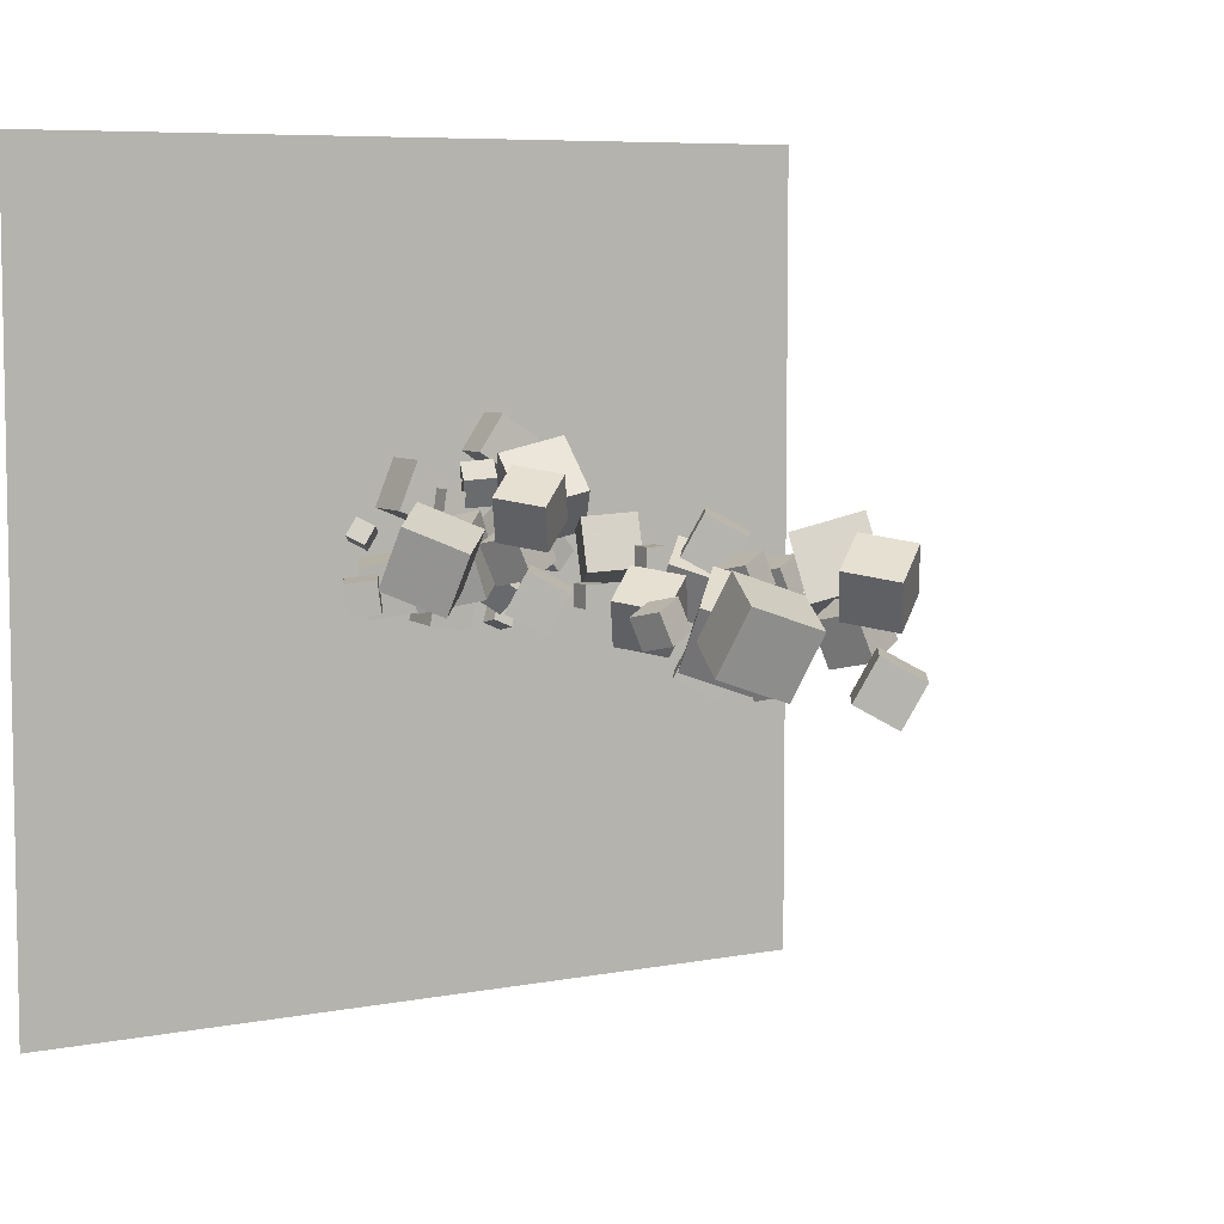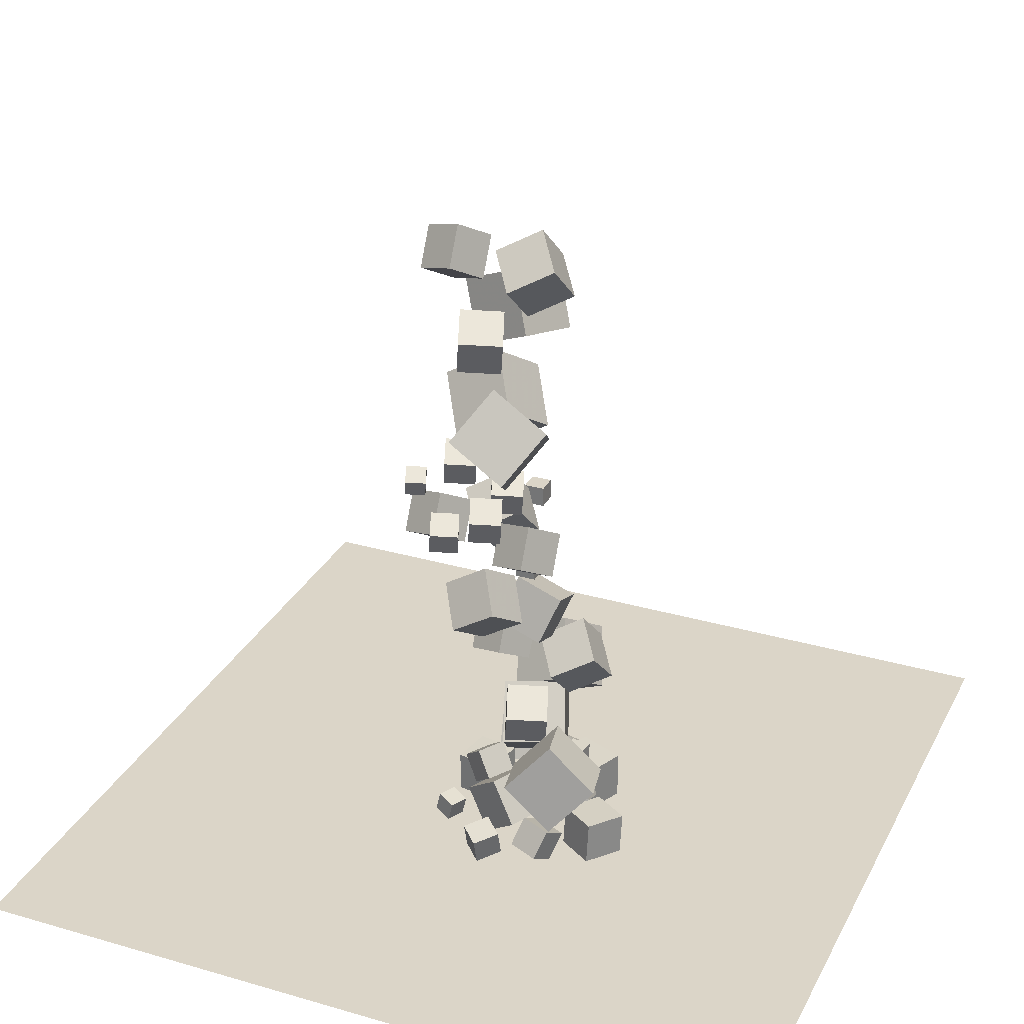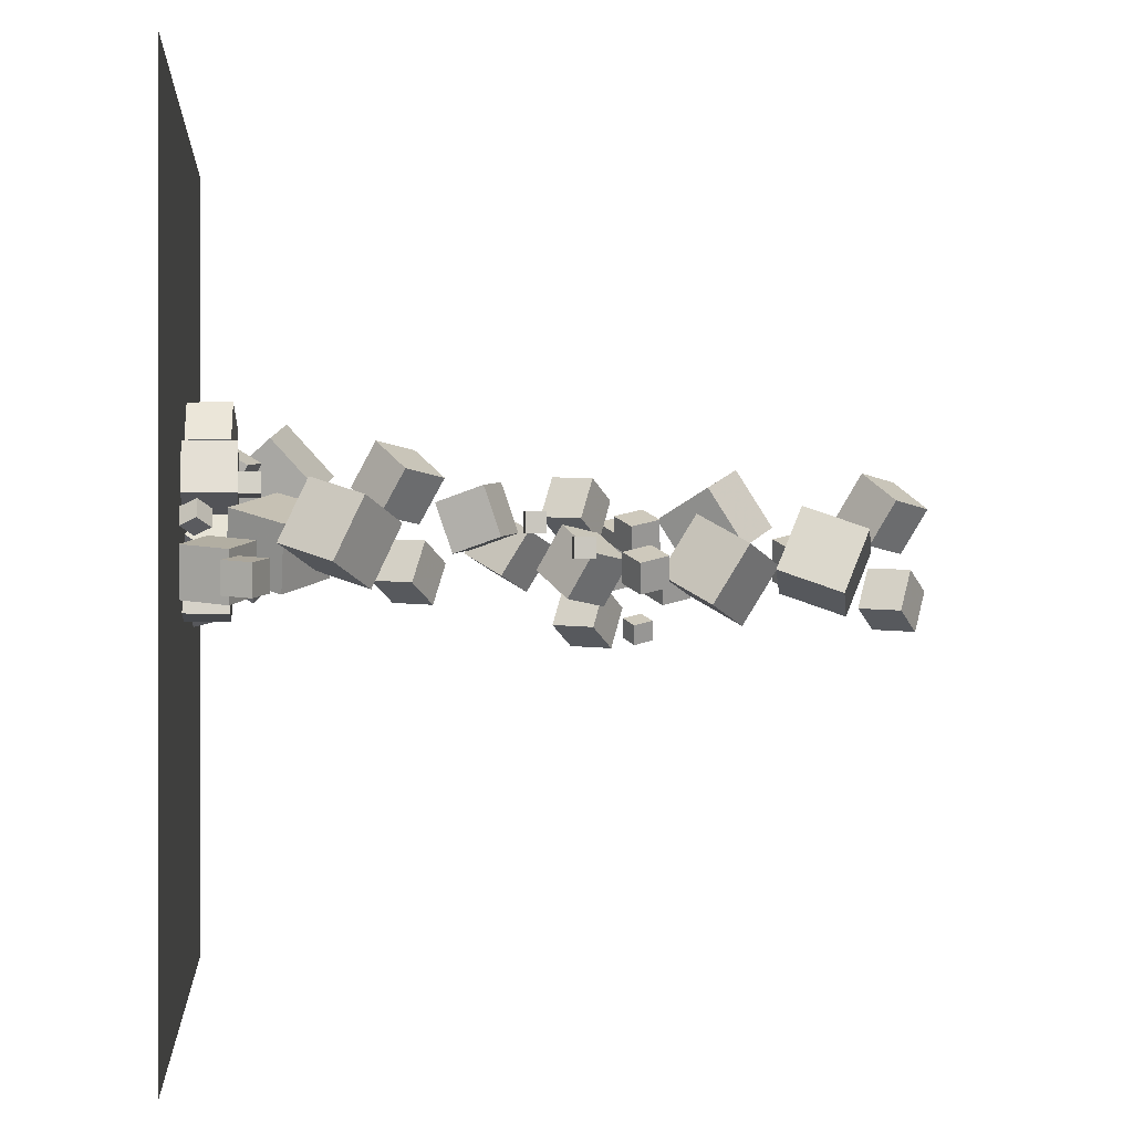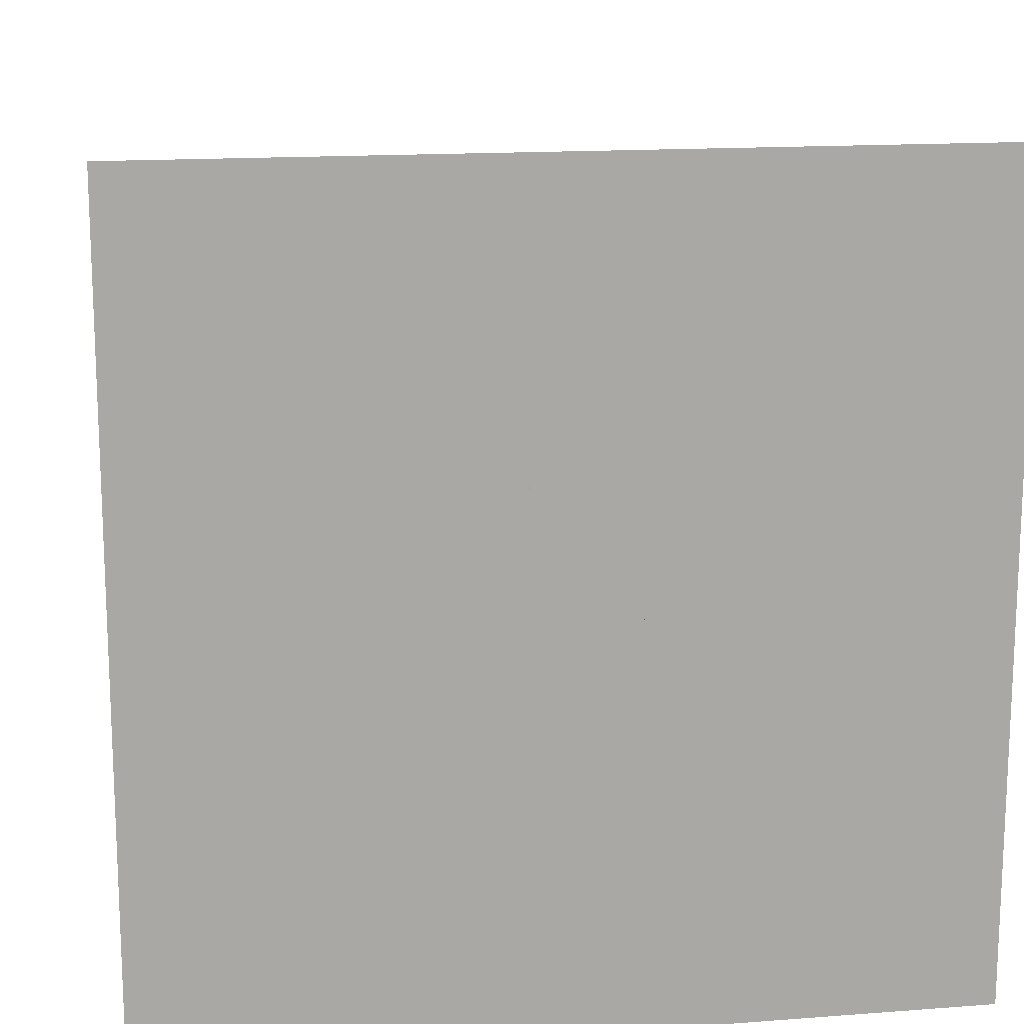
<metadata>
{"format":"obj","ext":"obj","renderer":"f3d","projection":"perspective","resolution":1024,"background":"white","views":[{"elev":6.7,"azim":-30.4,"up":"+Y"},{"elev":29.6,"azim":113.1,"up":"+Z"},{"elev":-0.1,"azim":-95.1,"up":"+Y"},{"elev":15.2,"azim":170.8,"up":"+Y"}]}
</metadata>
<code>
v 3.687 13.41 12.73
v 2.593 13.34 14.41
v 4.451 15.17 13.31
v 3.357 15.1 14.98
v 5.177 12.46 13.67
v 4.082 12.39 15.34
v 5.941 14.21 14.24
v 4.846 14.14 15.91
f 2 4 3
f 8 7 3
f 6 5 7
f 6 2 1
f 3 7 5
f 8 4 2
f 1 2 3
f 4 8 3
f 8 6 7
f 5 6 1
f 1 3 5
f 6 8 2
v 1.352 11.78 8.785
v 0.455 12.51 10.8
v 1.476 13.99 8.045
v 0.5786 14.71 10.06
v 3.494 11.96 9.674
v 2.596 12.69 11.69
v 3.618 14.16 8.933
v 2.72 14.89 10.95
f 12 11 9
f 16 15 11
f 14 13 15
f 14 10 9
f 11 15 13
f 16 12 10
f 10 12 9
f 12 16 11
f 16 14 15
f 13 14 9
f 9 11 13
f 14 16 10
v 1.974 12.7 11.94
v 1.974 12.7 12.88
v 1.974 13.64 11.94
v 1.974 13.64 12.88
v 2.919 12.7 11.94
v 2.919 12.7 12.88
v 2.919 13.64 11.94
v 2.919 13.64 12.88
f 20 19 17
f 24 23 19
f 22 21 23
f 18 17 21
f 19 23 21
f 24 20 18
f 18 20 17
f 20 24 19
f 24 22 23
f 22 18 21
f 17 19 21
f 22 24 18
v 4.445 7.8 16.93
v 4.812 8 17.78
v 4.086 8.672 16.88
v 4.453 8.872 17.73
v 5.239 8.103 16.52
v 5.606 8.302 17.37
v 4.88 8.975 16.47
v 5.246 9.175 17.32
f 26 28 27
f 32 31 27
f 30 29 31
f 26 25 29
f 27 31 29
f 30 32 28
f 25 26 27
f 28 32 27
f 32 30 31
f 30 26 29
f 25 27 29
f 26 30 28
v 1.582 12.14 26.83
v 3.129 11.8 28.53
v 0.87 14.09 27.87
v 2.417 13.75 29.57
v 3.165 13.36 25.63
v 4.712 13.01 27.34
v 2.453 15.31 26.68
v 4 14.97 28.38
f 36 35 33
f 40 39 35
f 40 38 37
f 38 34 33
f 33 35 39
f 40 36 34
f 34 36 33
f 36 40 35
f 39 40 37
f 37 38 33
f 37 33 39
f 38 40 34
v 3.434 10.86 11
v 5.269 10.14 12.24
v 3.392 12.84 12.22
v 5.227 12.12 13.45
v 4.862 11.84 9.453
v 6.696 11.12 10.69
v 4.82 13.82 10.67
v 6.655 13.1 11.9
f 44 43 41
f 48 47 43
f 46 45 47
f 46 42 41
f 43 47 45
f 48 44 42
f 42 44 41
f 44 48 43
f 48 46 47
f 45 46 41
f 41 43 45
f 46 48 42
v -1.806 11.56 13.7
v -1.806 11.56 14.65
v -1.806 12.51 13.7
v -1.806 12.51 14.65
v -0.8612 11.56 13.7
v -0.8612 11.56 14.65
v -0.8612 12.51 13.7
v -0.8612 12.51 14.65
f 52 51 49
f 56 55 51
f 54 53 55
f 50 49 53
f 51 55 53
f 56 52 50
f 50 52 49
f 52 56 51
f 56 54 55
f 54 50 53
f 49 51 53
f 54 56 50
v -0.745 9.628 19.67
v 1.664 8.683 21.29
v -0.7995 12.23 21.27
v 1.609 11.28 22.89
v 1.129 10.92 17.64
v 3.538 9.973 19.26
v 1.075 13.52 19.23
v 3.483 12.57 20.85
f 60 59 57
f 64 63 59
f 62 61 63
f 62 58 57
f 59 63 61
f 64 60 58
f 58 60 57
f 60 64 59
f 64 62 63
f 61 62 57
f 57 59 61
f 62 64 58
v 3.858 14.72 20.11
v 3.713 12.13 21.73
v 6.311 15.58 21.71
v 6.167 13 23.33
v 5.668 13.34 18.08
v 5.524 10.75 19.7
v 8.122 14.2 19.68
v 7.977 11.62 21.3
f 68 67 65
f 72 71 67
f 70 69 71
f 70 66 65
f 67 71 69
f 72 68 66
f 66 68 65
f 68 72 67
f 72 70 71
f 69 70 65
f 65 67 69
f 70 72 66
v -0.4618 10.05 16.64
v 0.104 10.36 17.95
v -1.016 11.4 16.56
v -0.4502 11.71 17.87
v 0.7619 10.52 16
v 1.328 10.83 17.31
v 0.2077 11.87 15.92
v 0.7735 12.17 17.23
f 76 75 73
f 76 80 79
f 80 78 77
f 74 73 77
f 75 79 77
f 80 76 74
f 74 76 73
f 75 76 79
f 79 80 77
f 78 74 77
f 73 75 77
f 78 80 74
v 3.887 9.553 18.12
v 4.452 9.861 19.43
v 3.332 10.9 18.04
v 3.898 11.21 19.35
v 5.11 10.02 17.48
v 5.676 10.33 18.79
v 4.556 11.37 17.4
v 5.122 11.67 18.71
f 84 83 81
f 84 88 87
f 88 86 85
f 82 81 85
f 83 87 85
f 86 88 84
f 82 84 81
f 83 84 87
f 87 88 85
f 86 82 85
f 81 83 85
f 82 86 84
v 3.359 11.64 16.7
v 3.925 11.95 18
v 2.805 12.99 16.62
v 3.371 13.3 17.93
v 4.583 12.11 16.06
v 5.149 12.42 17.37
v 4.029 13.46 15.98
v 4.595 13.76 17.29
f 92 91 89
f 96 95 91
f 96 94 93
f 94 90 89
f 89 91 95
f 94 96 92
f 90 92 89
f 92 96 91
f 95 96 93
f 93 94 89
f 93 89 95
f 90 94 92
v 0.01364 9.875 13.58
v 1.561 9.532 15.28
v -0.6983 11.83 14.62
v 0.8491 11.48 16.32
v 1.596 11.09 12.39
v 3.144 10.75 14.09
v 0.8845 13.04 13.43
v 2.432 12.7 15.13
f 100 99 97
f 104 103 99
f 102 101 103
f 98 97 101
f 97 99 103
f 104 100 98
f 98 100 97
f 100 104 99
f 104 102 103
f 102 98 101
f 101 97 103
f 102 104 98
v 5.308 11.4 16.15
v 5.874 11.7 17.45
v 4.754 12.74 16.07
v 5.32 13.05 17.38
v 6.532 11.86 15.51
v 7.098 12.17 16.81
v 5.978 13.21 15.43
v 6.543 13.52 16.74
f 108 107 105
f 112 111 107
f 110 109 111
f 110 106 105
f 105 107 111
f 110 112 108
f 106 108 105
f 108 112 107
f 112 110 111
f 109 110 105
f 109 105 111
f 106 110 108
v 6.779 10.11 15.98
v 7.278 10.38 17.13
v 6.29 11.3 15.91
v 6.789 11.57 17.06
v 7.858 10.52 15.41
v 8.358 10.79 16.56
v 7.37 11.71 15.34
v 7.869 11.98 16.5
f 116 115 113
f 120 119 115
f 118 117 119
f 114 113 117
f 113 115 119
f 120 116 114
f 114 116 113
f 116 120 115
f 120 118 119
f 118 114 117
f 117 113 119
f 118 120 114
v 3.078 8.717 13.2
v 1.984 8.645 14.87
v 3.842 10.47 13.78
v 2.748 10.4 15.45
v 4.568 7.763 14.13
v 3.473 7.691 15.81
v 5.332 9.519 14.71
v 4.237 9.447 16.38
f 124 123 121
f 128 127 123
f 126 125 127
f 126 122 121
f 123 127 125
f 126 128 124
f 122 124 121
f 124 128 123
f 128 126 127
f 125 126 121
f 121 123 125
f 122 126 124
v 3.133 9.973 23.98
v 3.906 10.39 25.77
v 2.376 11.81 23.87
v 3.149 12.23 25.66
v 4.805 10.61 23.11
v 5.578 11.03 24.89
v 4.048 12.45 23
v 4.821 12.87 24.79
f 132 131 129
f 136 135 131
f 134 133 135
f 134 130 129
f 131 135 133
f 136 132 130
f 130 132 129
f 132 136 131
f 136 134 135
f 133 134 129
f 129 131 133
f 134 136 130
v 2.343 9.426 26.49
v 1.249 9.353 28.16
v 3.108 11.18 27.06
v 2.013 11.11 28.73
v 3.833 8.471 27.42
v 2.738 8.399 29.09
v 4.597 10.23 28
v 3.502 10.16 29.67
f 140 139 137
f 140 144 143
f 142 141 143
f 138 137 141
f 137 139 143
f 144 140 138
f 138 140 137
f 139 140 143
f 144 142 143
f 142 138 141
f 141 137 143
f 142 144 138
v -2.466 10.14 24.99
v 0.3481 9.107 25.57
v -1.731 12.84 26.21
v 1.084 11.81 26.79
v -1.54 11.12 22.25
v 1.274 10.09 22.83
v -0.8043 13.82 23.47
v 2.01 12.79 24.05
f 148 147 145
f 148 152 151
f 150 149 151
f 146 145 149
f 145 147 151
f 150 152 148
f 146 148 145
f 147 148 151
f 152 150 151
f 150 146 149
f 149 145 151
f 146 150 148
v -5.339 11.44 3.656
v -2.985 10.3 5.235
v -4.895 14.17 4.953
v -2.542 13.03 6.532
v -3.447 12.21 1.388
v -1.093 11.07 2.967
v -3.003 14.94 2.686
v -0.6493 13.8 4.264
f 154 156 155
f 156 160 159
f 160 158 157
f 154 153 157
f 153 155 159
f 158 160 156
f 153 154 155
f 155 156 159
f 159 160 157
f 158 154 157
f 157 153 159
f 154 158 156
v -0.1594 10.65 5.3
v -1.254 10.58 6.973
v 0.6047 12.41 5.876
v -0.4898 12.34 7.549
v 1.33 9.701 6.234
v 0.2355 9.628 7.906
v 2.094 11.46 6.81
v 0.9996 11.38 8.482
f 164 163 161
f 168 167 163
f 168 166 165
f 166 162 161
f 161 163 167
f 168 164 162
f 162 164 161
f 164 168 163
f 167 168 165
f 165 166 161
f 165 161 167
f 166 168 162
v 0.6305 11.2 2.795
v 1.403 11.62 4.581
v -0.1265 13.04 2.689
v 0.6464 13.46 4.475
v 2.302 11.84 1.921
v 3.075 12.26 3.707
v 1.545 13.68 1.816
v 2.318 14.1 3.602
f 172 171 169
f 176 175 171
f 174 173 175
f 170 169 173
f 171 175 173
f 176 172 170
f 170 172 169
f 172 176 171
f 176 174 175
f 174 170 173
f 169 171 173
f 174 176 170
v -0.8005 9.296 -2.556
v -0.8023 9.253 -0.556
v -0.4385 11.26 -2.513
v -0.4404 11.22 -0.5131
v 1.167 8.934 -2.562
v 1.165 8.891 -0.562
v 1.528 10.9 -2.519
v 1.527 10.86 -0.5191
f 180 179 177
f 180 184 183
f 182 181 183
f 182 178 177
f 179 183 181
f 182 184 180
f 178 180 177
f 179 180 183
f 184 182 183
f 181 182 177
f 177 179 181
f 178 182 180
v 5.889 11.2 -1.106
v 6.772 12.11 -1.308
v 5.006 12.1 -0.8726
v 5.889 13.01 -1.075
v 5.581 11.22 -2.354
v 6.464 12.13 -2.556
v 4.698 12.12 -2.121
v 5.581 13.04 -2.323
f 188 187 185
f 192 191 187
f 192 190 189
f 186 185 189
f 185 187 191
f 190 192 188
f 186 188 185
f 188 192 187
f 191 192 189
f 190 186 189
f 189 185 191
f 186 190 188
v 5.26 14.14 -0.1712
v 5.738 15.51 -0.341
v 4.066 14.47 -0.9423
v 4.544 15.83 -1.112
v 5.945 13.75 -1.396
v 6.424 15.12 -1.566
v 4.751 14.07 -2.168
v 5.229 15.44 -2.337
f 194 196 195
f 200 199 195
f 200 198 197
f 194 193 197
f 193 195 199
f 200 196 194
f 193 194 195
f 196 200 195
f 199 200 197
f 198 194 197
f 197 193 199
f 198 200 194
v -3.775 9.661 -0.5323
v -1.756 10.04 0.5575
v -4.207 11.95 -0.5258
v -2.188 12.32 0.564
v -2.705 9.869 -2.586
v -0.6864 10.25 -1.497
v -3.137 12.15 -2.58
v -1.118 12.53 -1.49
f 204 203 201
f 208 207 203
f 208 206 205
f 202 201 205
f 203 207 205
f 206 208 204
f 202 204 201
f 204 208 203
f 207 208 205
f 206 202 205
f 201 203 205
f 202 206 204
v 0.8943 14.26 -0.5083
v 2.232 14.38 0.05737
v 0.5131 15.51 0.1251
v 1.851 15.63 0.6907
v 1.329 14.98 -1.693
v 2.667 15.11 -1.127
v 0.9481 16.24 -1.06
v 2.286 16.36 -0.494
f 212 211 209
f 216 215 211
f 214 213 215
f 210 209 213
f 211 215 213
f 214 216 212
f 210 212 209
f 212 216 211
f 216 214 215
f 214 210 213
f 209 211 213
f 210 214 212
v 2.126 9.669 0.3353
v 2.774 10.64 1.203
v 0.9009 10.46 0.3629
v 1.549 11.43 1.231
v 2.578 10.41 -0.8355
v 3.226 11.39 0.03241
v 1.353 11.2 -0.8079
v 2.001 12.18 0.05992
f 218 220 219
f 224 223 219
f 222 221 223
f 218 217 221
f 219 223 221
f 222 224 220
f 217 218 219
f 220 224 219
f 224 222 223
f 222 218 221
f 217 219 221
f 218 222 220
v -5.195 9.961 0.4255
v -3.917 10.14 1.103
v -5.398 11.4 0.4346
v -4.119 11.58 1.112
v -4.526 10.06 -0.8652
v -3.247 10.24 -0.1881
v -4.728 11.51 -0.8562
v -3.449 11.68 -0.1791
f 226 228 227
f 232 231 227
f 230 229 231
f 226 225 229
f 225 227 231
f 230 232 228
f 225 226 227
f 228 232 227
f 232 230 231
f 230 226 229
f 229 225 231
f 226 230 228
v 1.677 16.71 1.05
v 1.765 14.45 3.102
v 4.564 17.44 1.724
v 4.652 15.18 3.776
v 2.663 14.79 -1.107
v 2.751 12.53 0.9458
v 5.55 15.51 -0.4327
v 5.638 13.26 1.62
f 236 235 233
f 240 239 235
f 240 238 237
f 238 234 233
f 235 239 237
f 238 240 236
f 234 236 233
f 236 240 235
f 239 240 237
f 237 238 233
f 233 235 237
f 234 238 236
v -2.459 10.09 1.57
v -0.2471 10.76 3.564
v -3.428 12.98 1.673
v -1.216 13.65 3.668
v -0.5911 10.8 -0.7387
v 1.621 11.46 1.256
v -1.56 13.69 -0.6352
v 0.6517 14.36 1.359
f 242 244 243
f 248 247 243
f 246 245 247
f 246 242 241
f 241 243 247
f 248 244 242
f 241 242 243
f 244 248 243
f 248 246 247
f 245 246 241
f 245 241 247
f 246 248 242
v -4.17 13.24 -1.82
v -3.558 12.83 -1.225
v -3.644 14.02 -1.828
v -3.031 13.61 -1.233
v -3.68 12.9 -2.554
v -3.068 12.49 -1.96
v -3.154 13.68 -2.563
v -2.541 13.28 -1.968
f 250 252 251
f 256 255 251
f 254 253 255
f 254 250 249
f 251 255 253
f 256 252 250
f 249 250 251
f 252 256 251
f 256 254 255
f 253 254 249
f 249 251 253
f 254 256 250
v 1.272 11.38 -0.6963
v 3.364 10.37 -0.6973
v 2.092 13.07 0.6763
v 4.184 12.05 0.6754
v 1.871 12.62 -2.573
v 3.963 11.6 -2.574
v 2.691 14.3 -1.201
v 4.783 13.29 -1.201
f 260 259 257
f 260 264 263
f 264 262 261
f 258 257 261
f 259 263 261
f 264 260 258
f 258 260 257
f 259 260 263
f 263 264 261
f 262 258 261
f 257 259 261
f 262 264 258
v -0.9209 13.37 5.643
v 0.6265 13.03 7.345
v -1.633 15.32 6.685
v -0.08542 14.98 8.386
v 0.6619 14.58 4.449
v 2.209 14.24 6.15
v -0.05004 16.54 5.49
v 1.497 16.19 7.191
f 268 267 265
f 272 271 267
f 270 269 271
f 266 265 269
f 265 267 271
f 272 268 266
f 266 268 265
f 268 272 267
f 272 270 271
f 270 266 269
f 269 265 271
f 270 272 266
v 2.763 9.251 -1.382
v 2.696 9.023 -2.297
v 3.627 8.868 -1.35
v 3.56 8.64 -2.265
v 3.142 10.08 -1.618
v 3.075 9.856 -2.532
v 4.005 9.701 -1.585
v 3.938 9.473 -2.5
f 276 275 273
f 276 280 279
f 278 277 279
f 274 273 277
f 275 279 277
f 280 276 274
f 274 276 273
f 275 276 279
f 280 278 279
f 278 274 277
f 273 275 277
f 278 280 274
v 0.1797 14.14 -0.243
v 0.1833 14.14 0.702
v -0.7533 14.29 -0.2399
v -0.7497 14.29 0.7051
v 0.3296 15.07 -0.2465
v 0.3333 15.08 0.6985
v -0.6034 15.22 -0.2434
v -0.5998 15.23 0.7016
f 284 283 281
f 284 288 287
f 286 285 287
f 282 281 285
f 283 287 285
f 288 284 282
f 282 284 281
f 283 284 287
f 288 286 287
f 286 282 285
f 281 283 285
f 286 288 282
v -0.2421 13.41 -2.556
v -0.2384 13.41 -0.2304
v -2.388 14.3 -2.554
v -2.385 14.31 -0.2289
v 0.6524 15.55 -2.562
v 0.6561 15.56 -0.2365
v -1.494 16.45 -2.56
v -1.49 16.45 -0.2351
f 290 292 291
f 296 295 291
f 296 294 293
f 290 289 293
f 291 295 293
f 296 292 290
f 289 290 291
f 292 296 291
f 295 296 293
f 294 290 293
f 289 291 293
f 294 296 290
v 3.489 15.5 -2.432
v 3.33 15.54 -0.4386
v 1.84 16.62 -2.586
v 1.681 16.66 -0.5933
v 4.61 17.16 -2.376
v 4.45 17.2 -0.3831
v 2.961 18.28 -2.531
v 2.802 18.32 -0.5377
f 300 299 297
f 300 304 303
f 302 301 303
f 302 298 297
f 299 303 301
f 304 300 298
f 298 300 297
f 299 300 303
f 304 302 303
f 301 302 297
f 297 299 301
f 302 304 298
v -18.87 -7.621 -2.577
v 18.87 -7.621 -2.577
v -18.87 30.12 -2.577
v 18.87 30.12 -2.577
f 306 308 307
f 305 306 307

</code>
